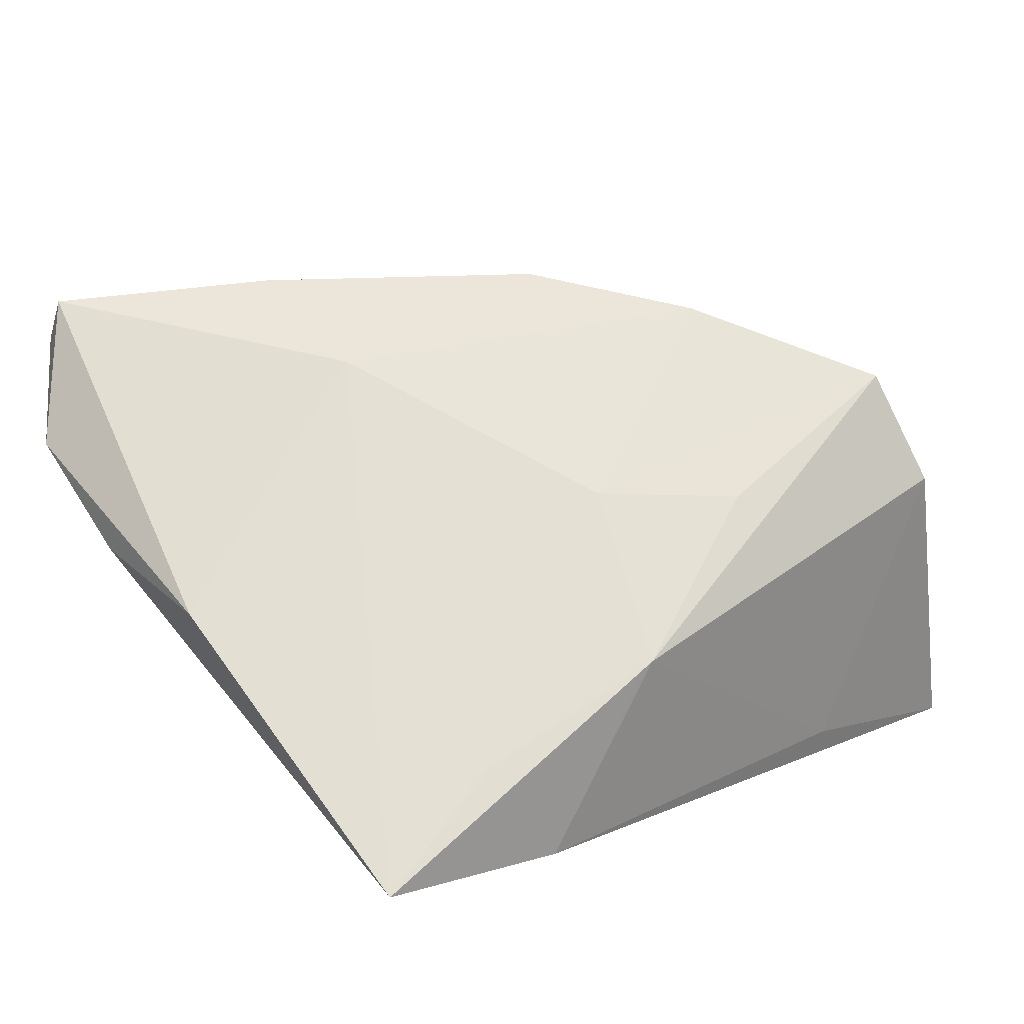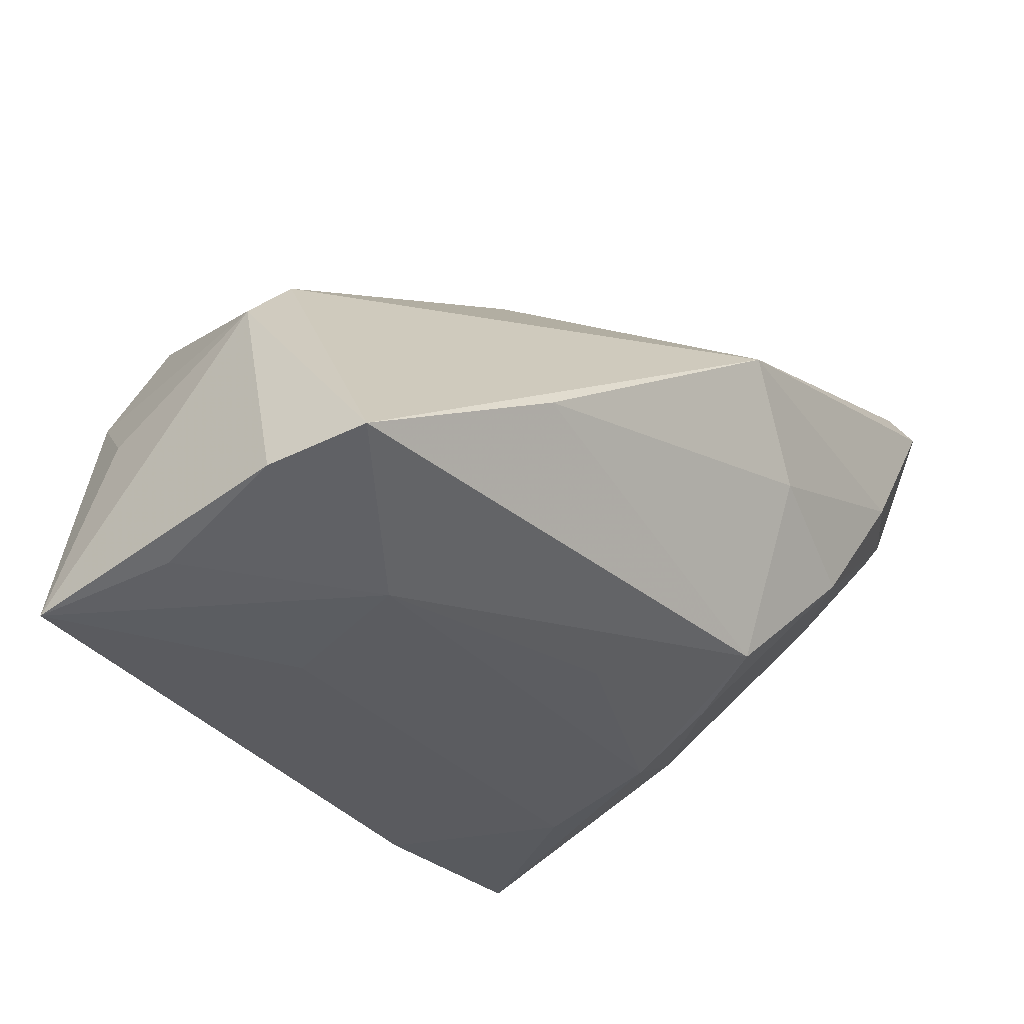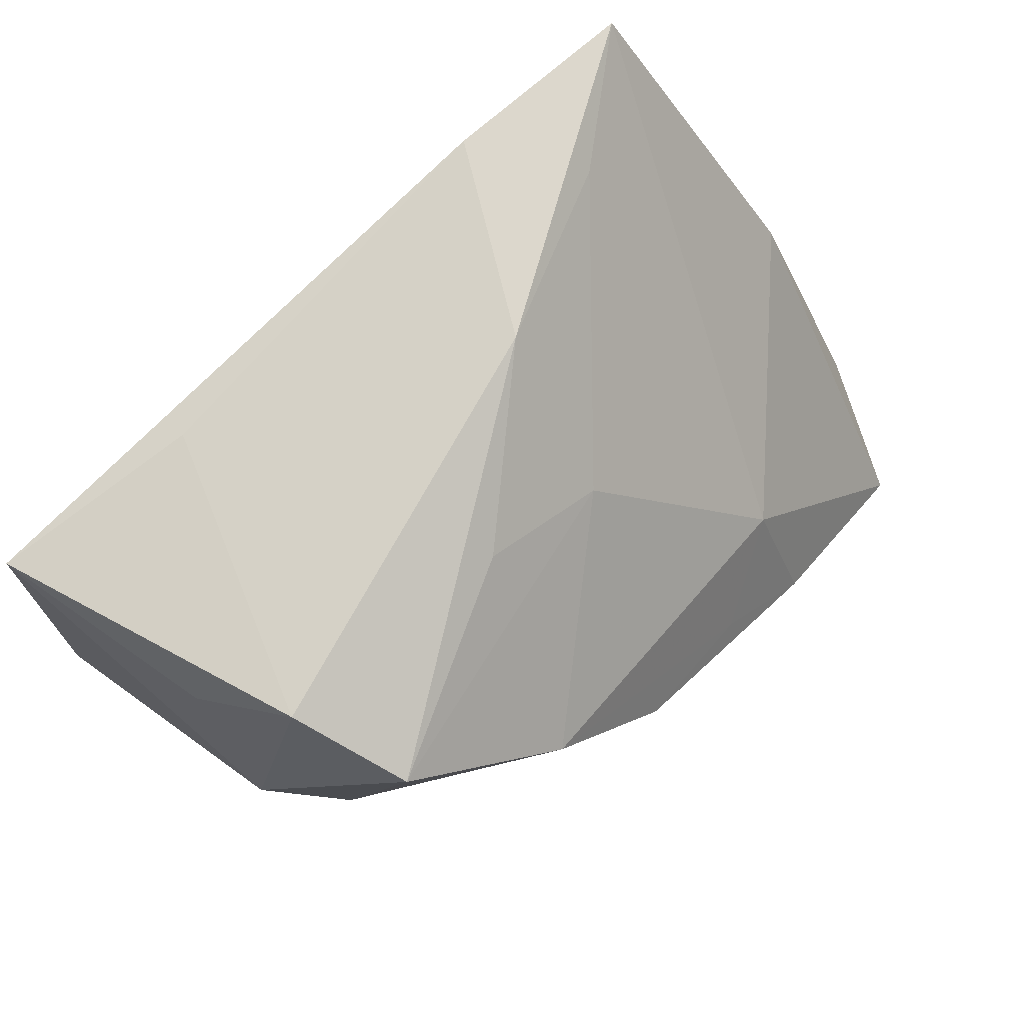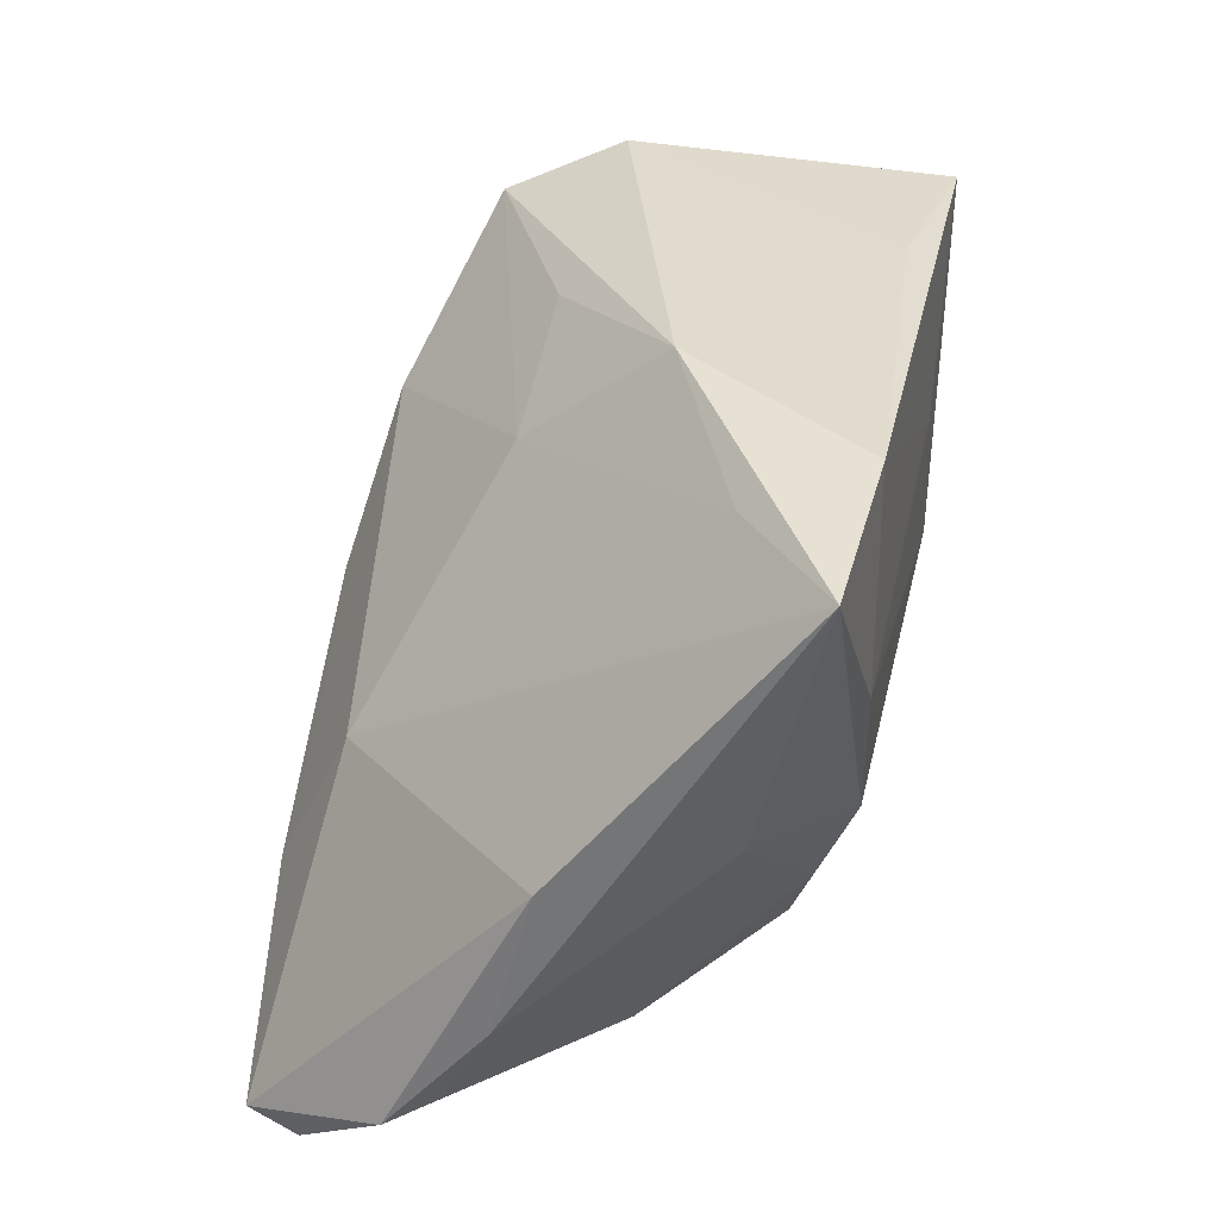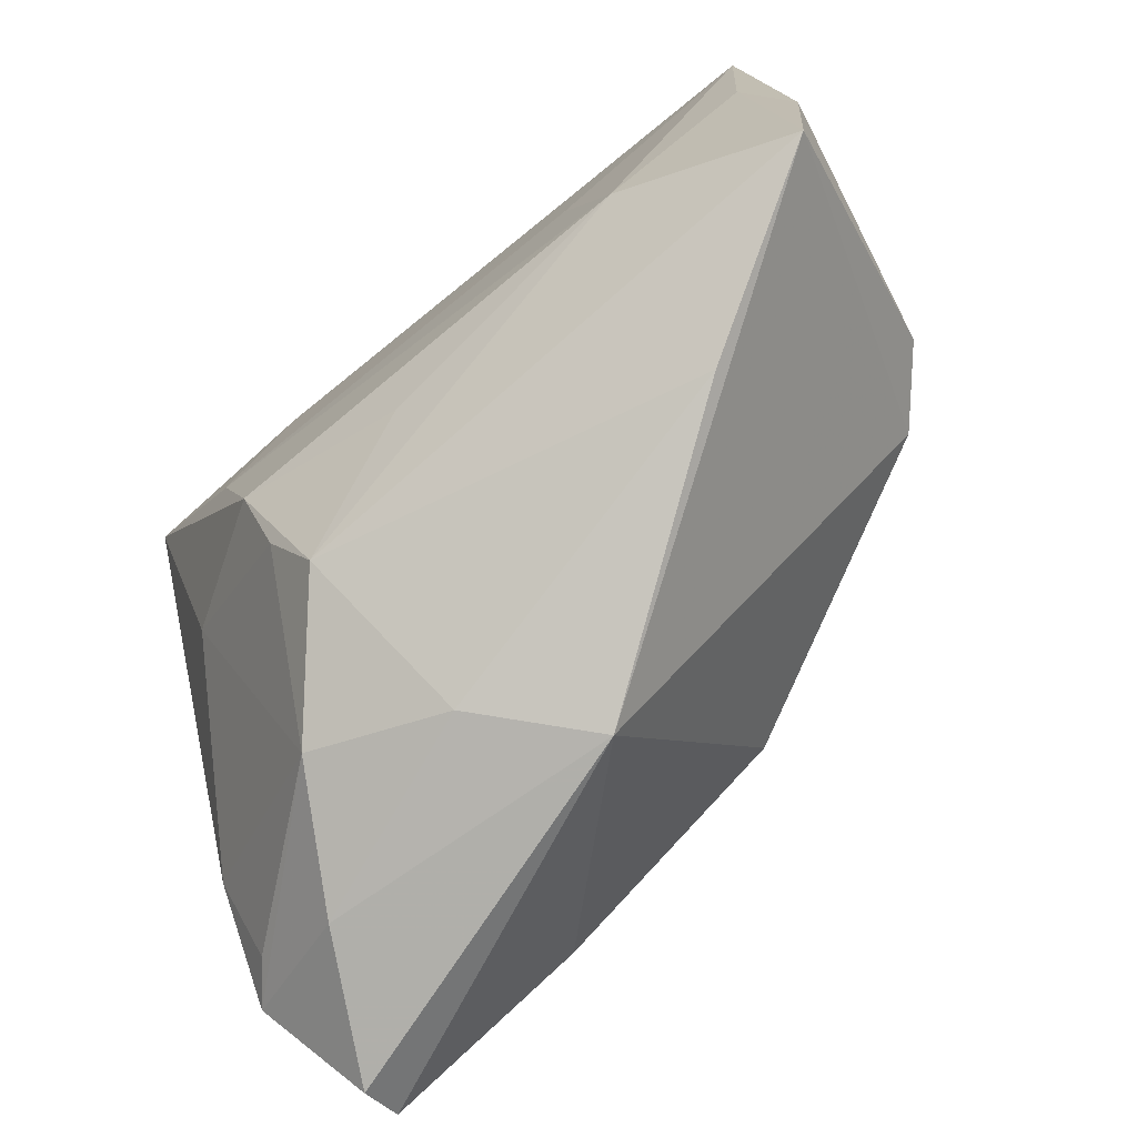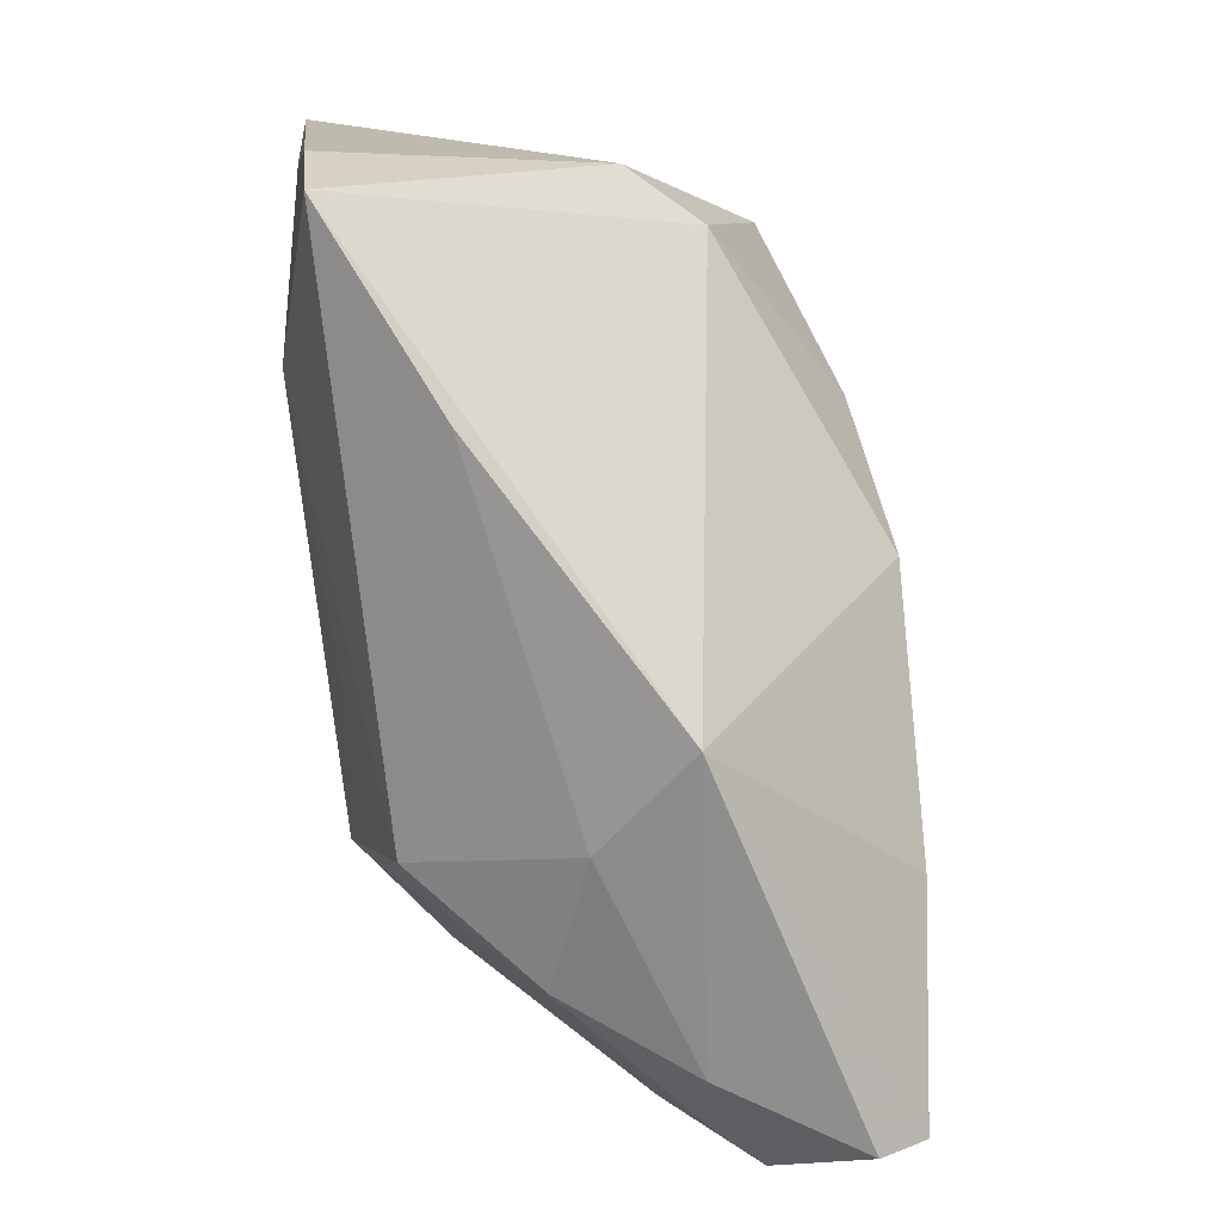
<metadata>
{"format":"obj","ext":"obj","renderer":"f3d","projection":"perspective","resolution":1024,"background":"white","views":[{"elev":15.9,"azim":142.2,"up":"+Z"},{"elev":-34.7,"azim":-53.9,"up":"+Z"},{"elev":77.4,"azim":-43.6,"up":"+Y"},{"elev":34.9,"azim":101.8,"up":"+Y"},{"elev":-74.8,"azim":-140.9,"up":"+Y"},{"elev":-70.0,"azim":-85.3,"up":"+Y"}]}
</metadata>
<code>
v 0.05017 -0.01543 0.005682
v 0.006072 0.02082 0.01294
v -0.008415 0.02905 0.0119
v 0.02355 -0.004711 0.02649
v 0.02275 -0.005645 -0.02423
v -0.01582 0.01221 0.03091
v 0.04322 0.03139 -0.02303
v 0.01676 -0.02513 -0.01719
v -0.04527 0.009756 -0.02314
v 0.01323 -0.03473 0.001896
v 0.02876 -0.03149 -0.003463
v -0.03585 0.03358 0.01053
v 0.03711 -0.03564 0.01103
v 0.04895 0.0008287 0.001671
v 0.05172 -0.02777 0.01621
v 0.02934 0.03031 -0.01227
v -0.02363 0.02987 -0.02102
v 0.0243 -0.02083 0.0341
v -0.02705 -0.02768 -0.007254
v -0.04934 -0.007489 -0.02007
v 0.0278 0.01097 -0.02484
v -0.02225 0.01085 -0.02484
v -0.02847 -0.006849 -0.02484
v 0.0456 -0.0377 0.02681
v -0.04691 0.02751 -0.02413
v -0.002986 -0.003409 0.0344
v 0.002354 -0.01297 -0.02215
v 0.04583 -0.03443 0.03192
v 0.03766 -0.0005173 -0.01528
v -0.04379 0.003031 0.009448
v -0.0478 -0.01932 -0.01897
v 0.02121 0.03208 -0.02403
v -0.04184 0.02425 0.0003679
v 0.002158 -0.0377 0.01293
v -0.037 0.002947 0.01753
v 0.04788 -0.02741 0.01169
v 0.02103 -0.0162 -0.01995
v 0.009236 0.03444 -0.003066
v 0.01247 -0.0102 0.03275
v -0.0316 0.02862 0.02317
f 33 25 30
f 12 25 33
f 33 30 12
f 12 30 40
f 20 30 25
f 31 30 20
f 31 8 19
f 7 5 21
f 23 8 31
f 25 22 23
f 23 21 5
f 23 22 21
f 29 5 7
f 7 4 14
f 38 12 40
f 27 5 8
f 8 23 27
f 27 23 5
f 9 20 25
f 25 23 9
f 31 20 9
f 9 23 31
f 8 5 37
f 5 29 37
f 37 11 8
f 29 11 37
f 15 14 28
f 28 14 4
f 16 4 7
f 7 38 16
f 4 16 2
f 2 16 38
f 25 12 17
f 12 38 17
f 40 30 35
f 35 30 31
f 6 2 40
f 4 2 6
f 40 35 6
f 6 35 26
f 1 11 29
f 1 29 7
f 1 14 15
f 7 14 1
f 18 28 4
f 15 28 24
f 3 38 40
f 40 2 3
f 3 2 38
f 32 38 7
f 32 17 38
f 25 17 32
f 7 21 32
f 32 22 25
f 21 22 32
f 26 35 34
f 34 18 26
f 31 19 34
f 34 35 31
f 28 18 34
f 34 24 28
f 15 11 36
f 36 1 15
f 11 1 36
f 39 18 4
f 26 18 39
f 4 6 39
f 39 6 26
f 24 34 13
f 13 11 15
f 15 24 13
f 11 13 10
f 10 13 34
f 8 11 10
f 10 19 8
f 10 34 19

</code>
